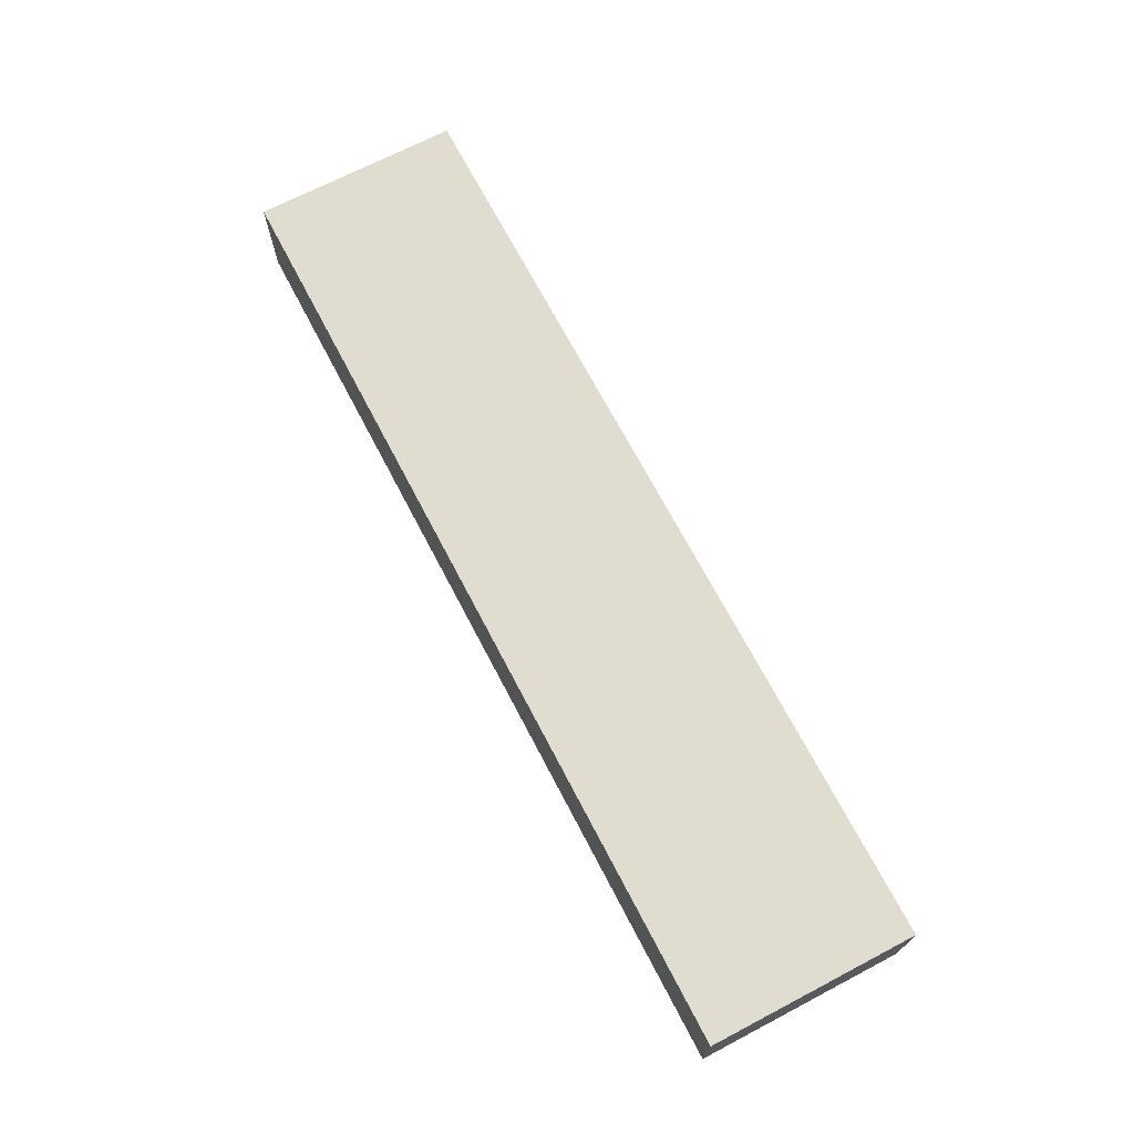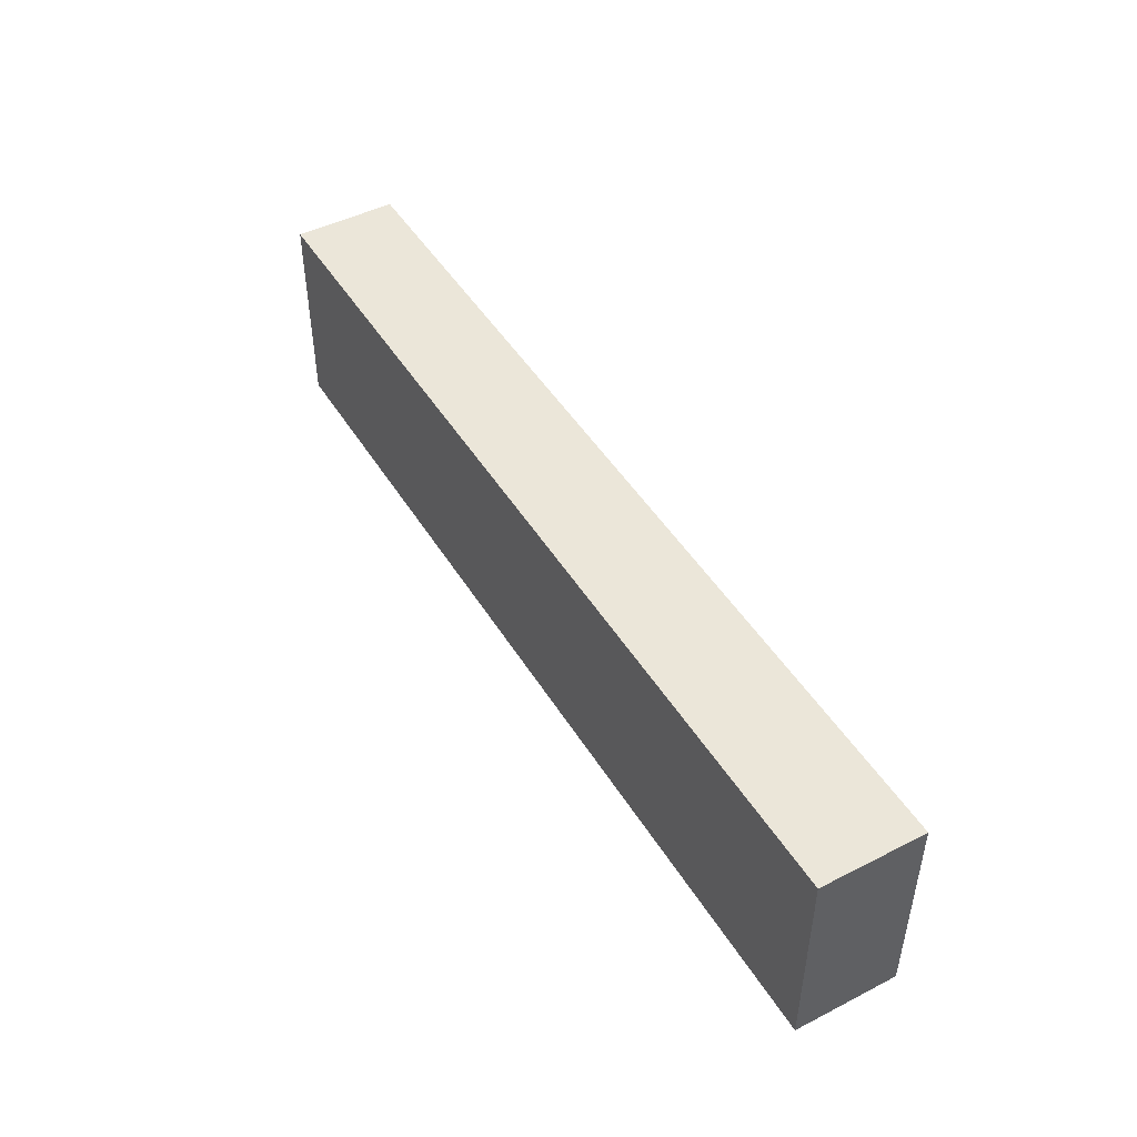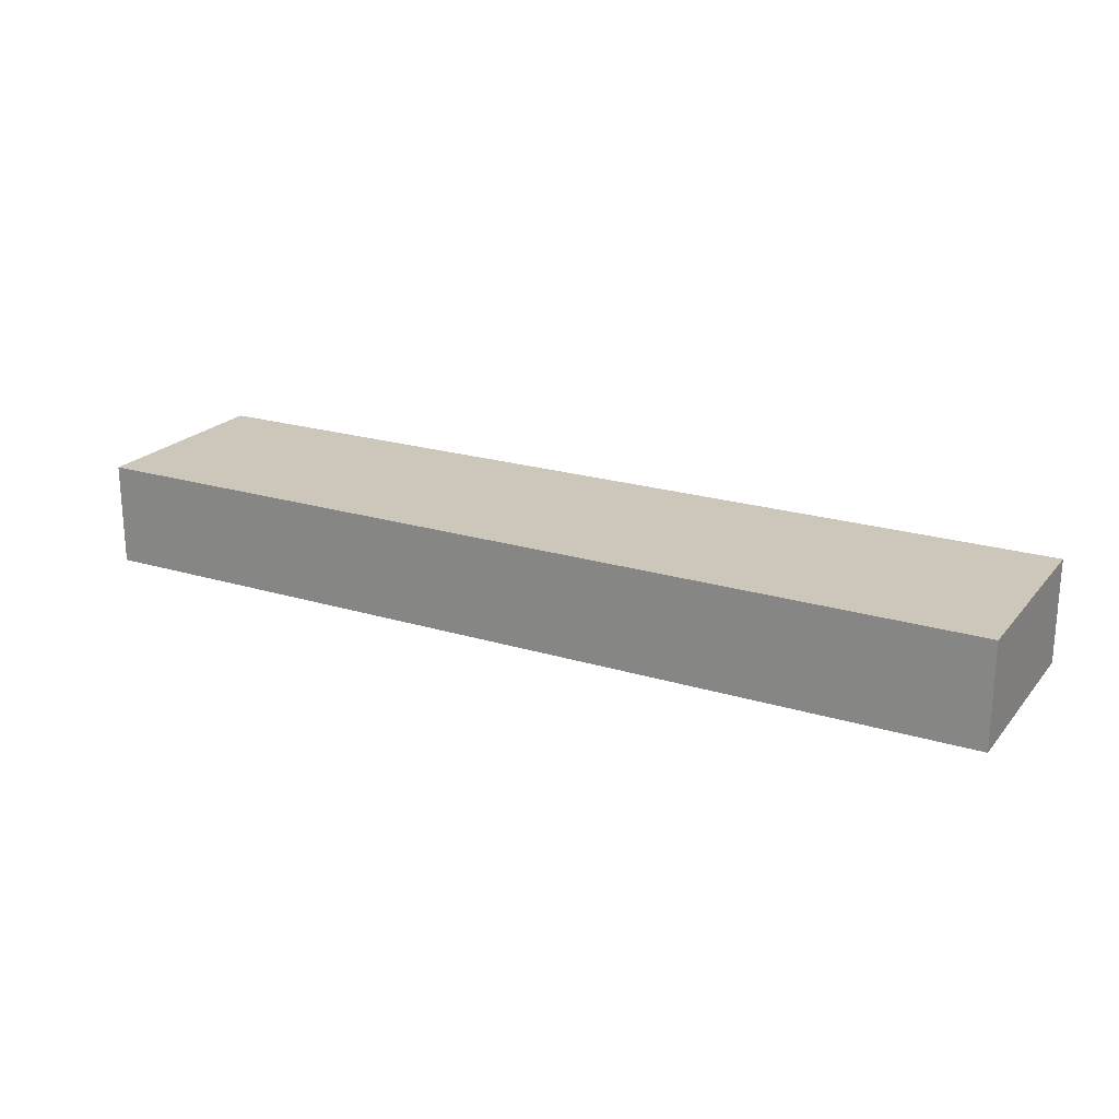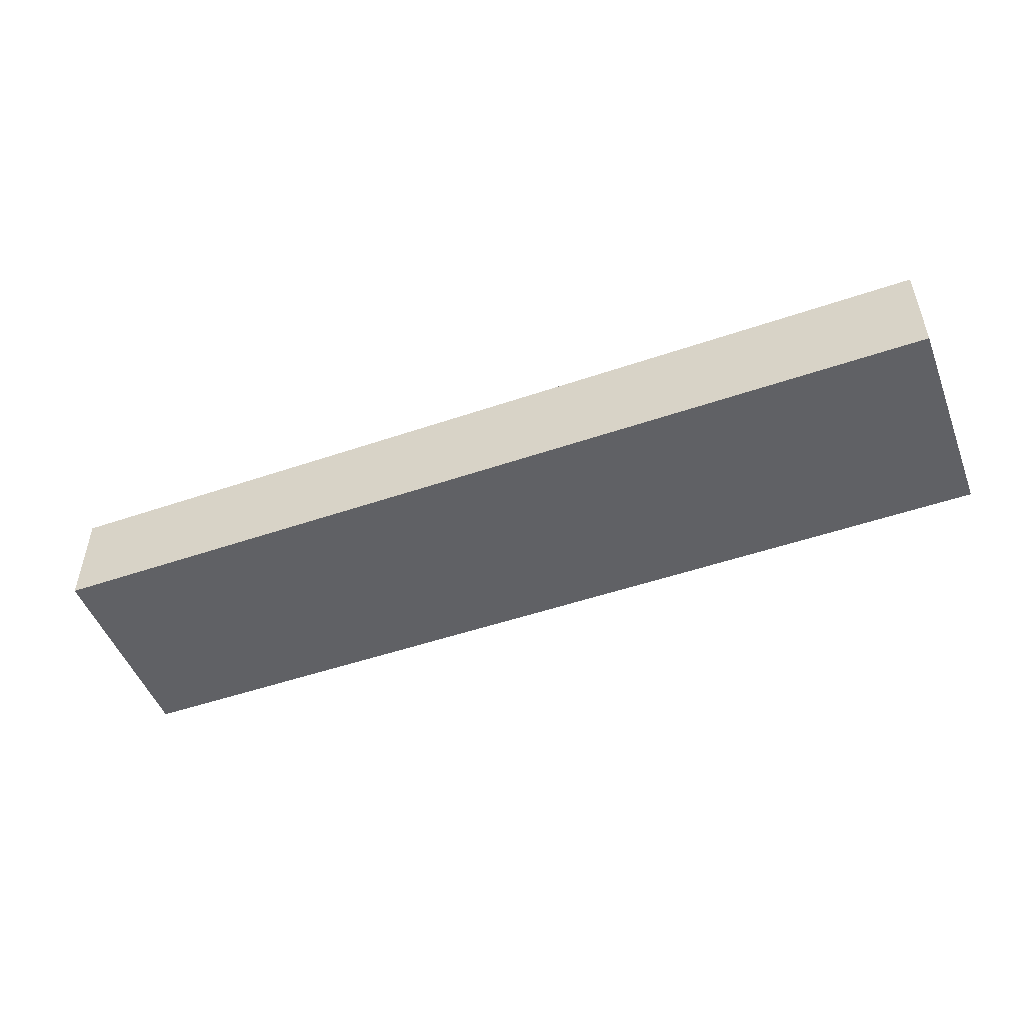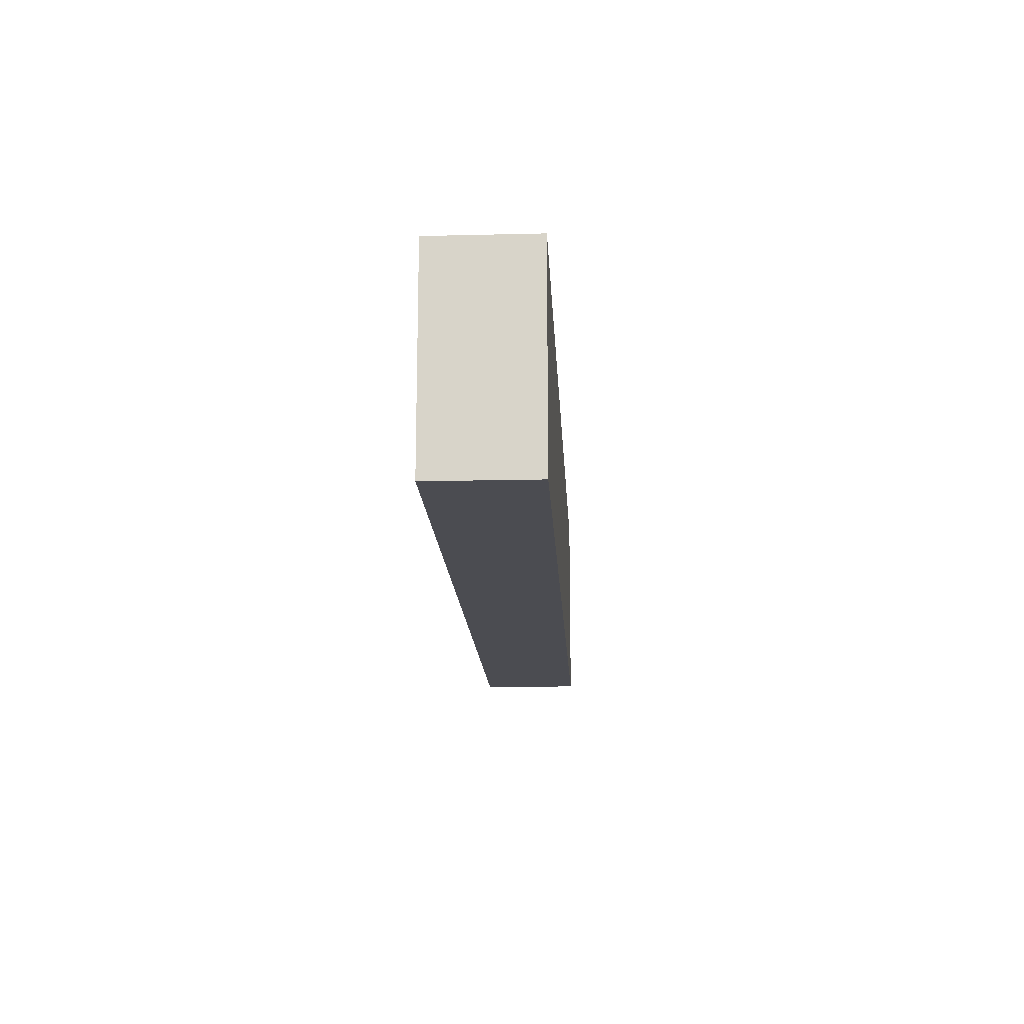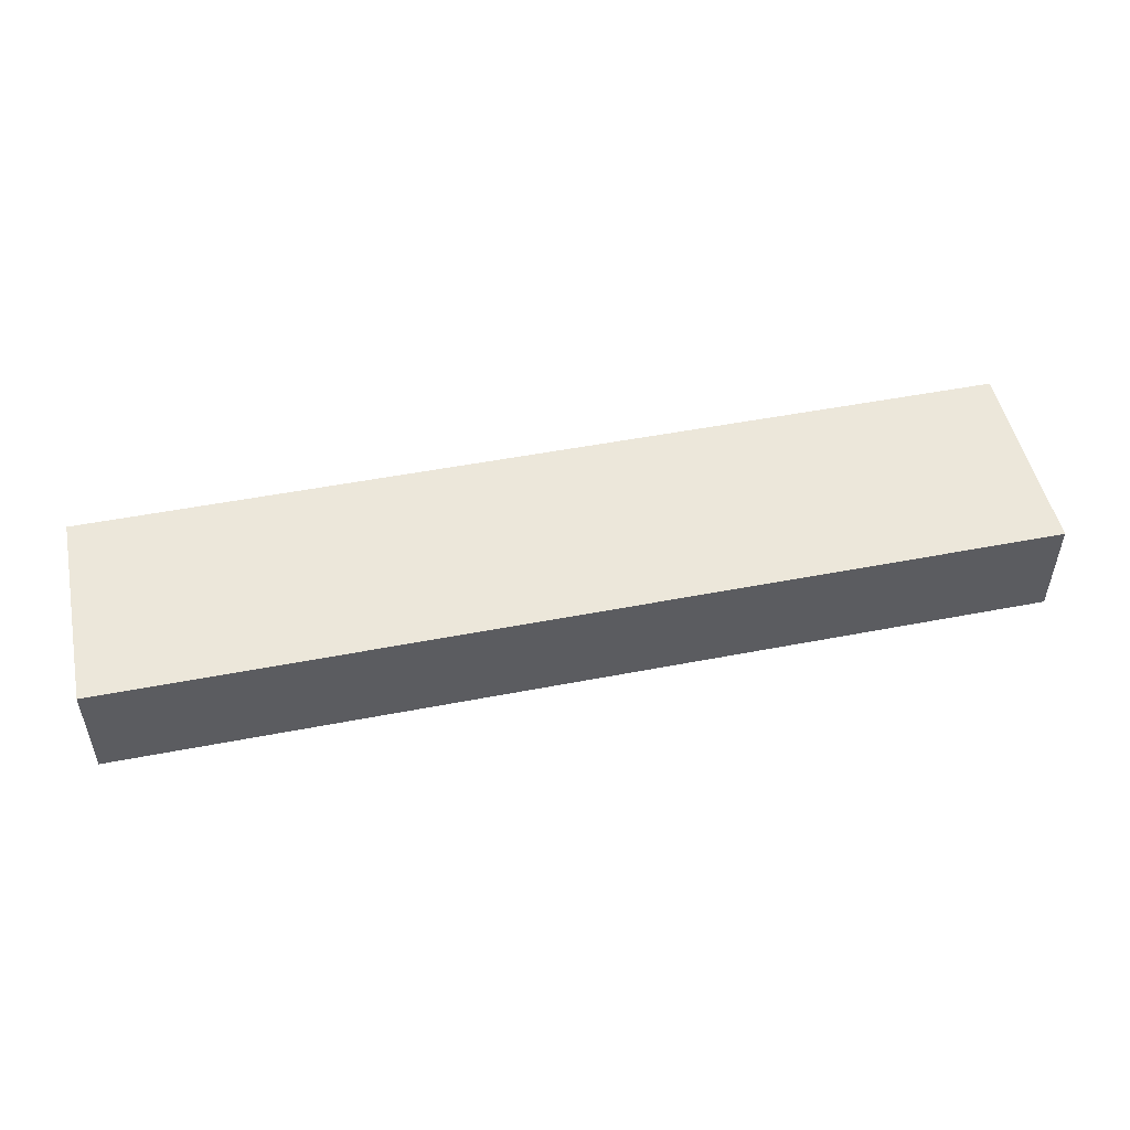
<metadata>
{"format":"obj","ext":"obj","renderer":"f3d","projection":"perspective","resolution":1024,"background":"white","views":[{"elev":69.7,"azim":-117.6,"up":"+Z"},{"elev":46.7,"azim":60.0,"up":"+Y"},{"elev":21.5,"azim":28.4,"up":"+Z"},{"elev":-49.8,"azim":-159.3,"up":"+Z"},{"elev":-15.5,"azim":92.9,"up":"+Y"},{"elev":50.3,"azim":-12.0,"up":"+Z"}]}
</metadata>
<code>
o Obstacle_D_06
g Obstacle_D_06
v 19.5 0 25.5
v 19.5 0 26.5
v 19.5 2 25.5
v 19.5 2 26.5
v 10.5 0 26.5
v 10.5 2 26.5
v 10.5 0 25.5
v 10.5 2 25.5
f 3 4 2 1
f 4 6 5 2
f 6 8 7 5
f 8 3 1 7
f 8 6 4 3
f 1 2 5 7

</code>
